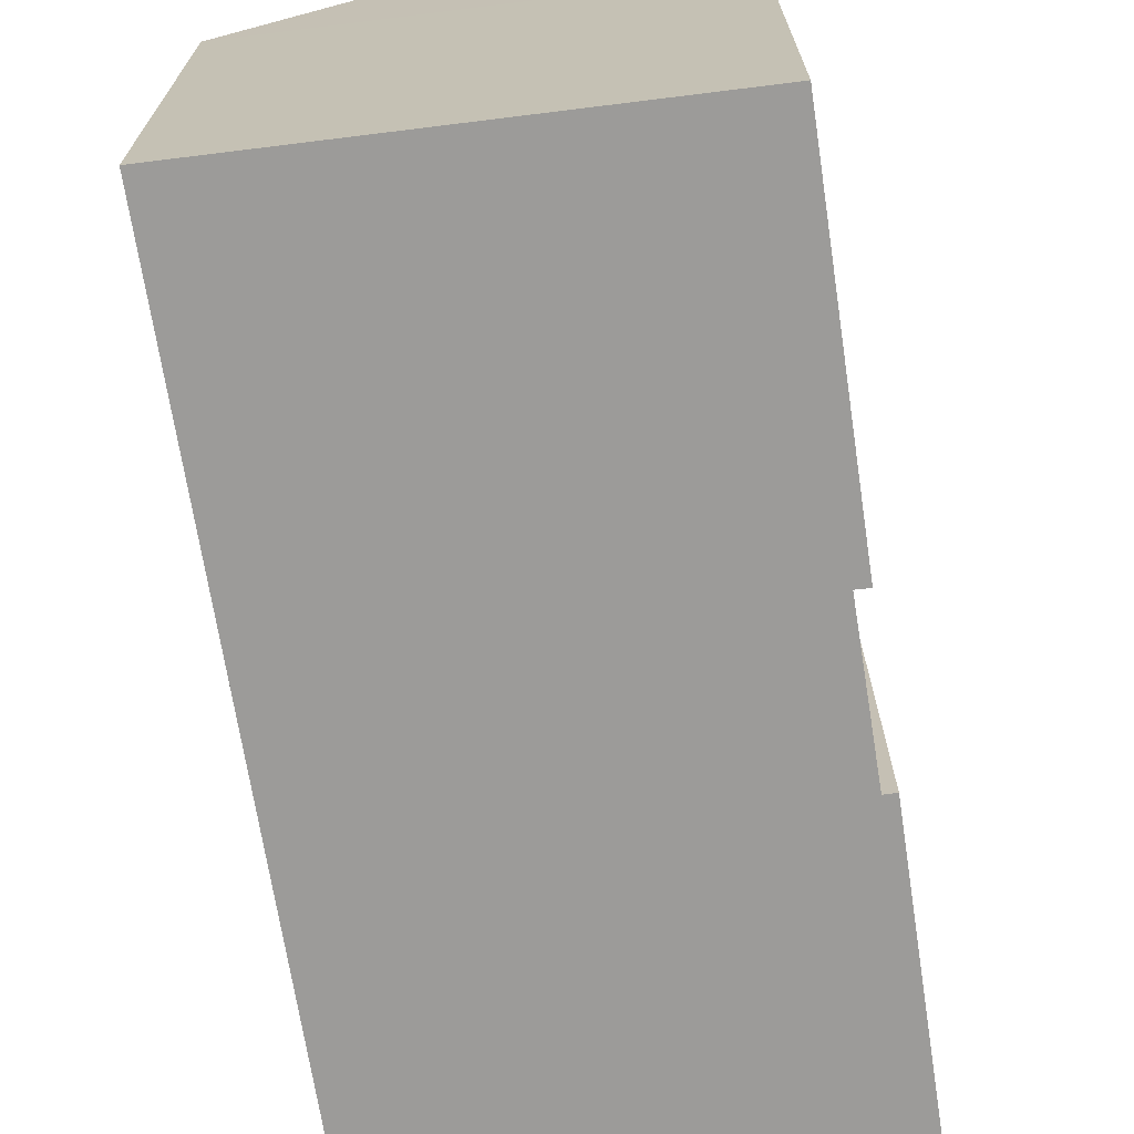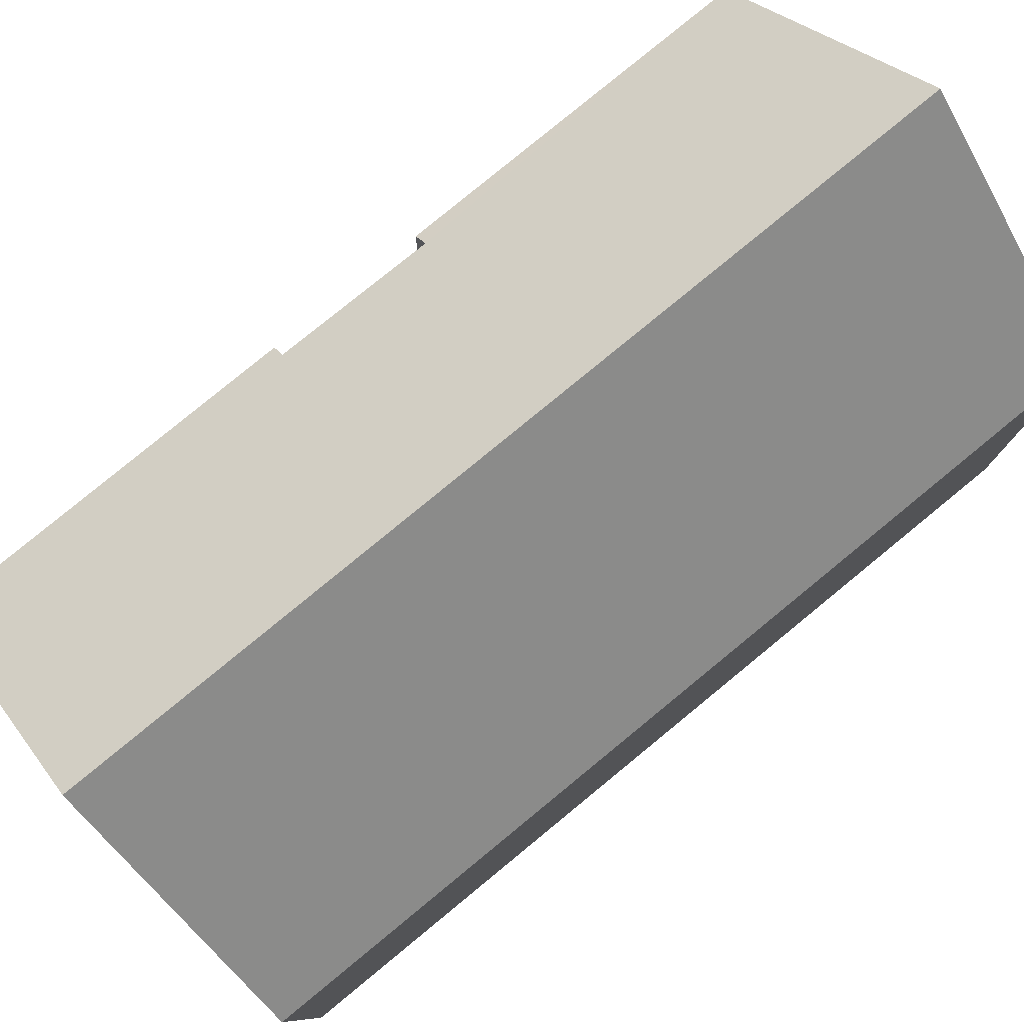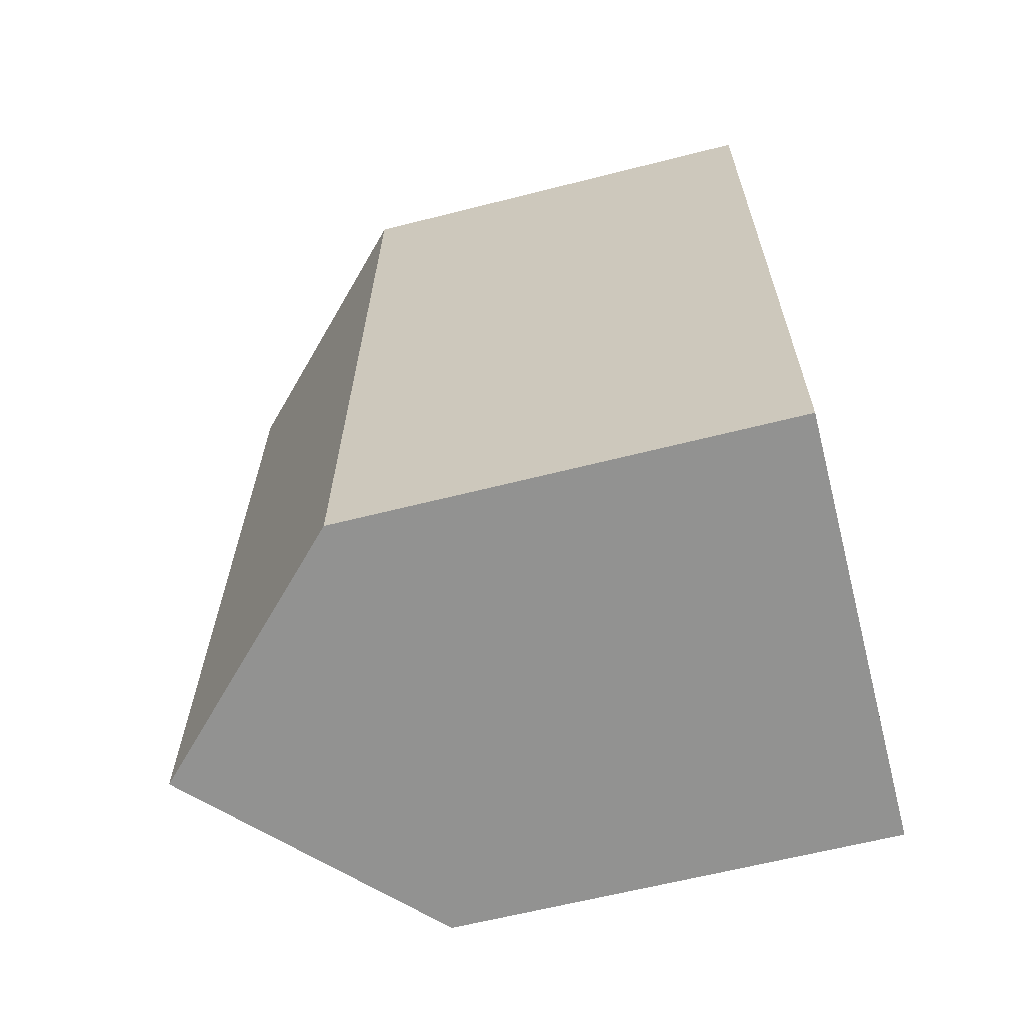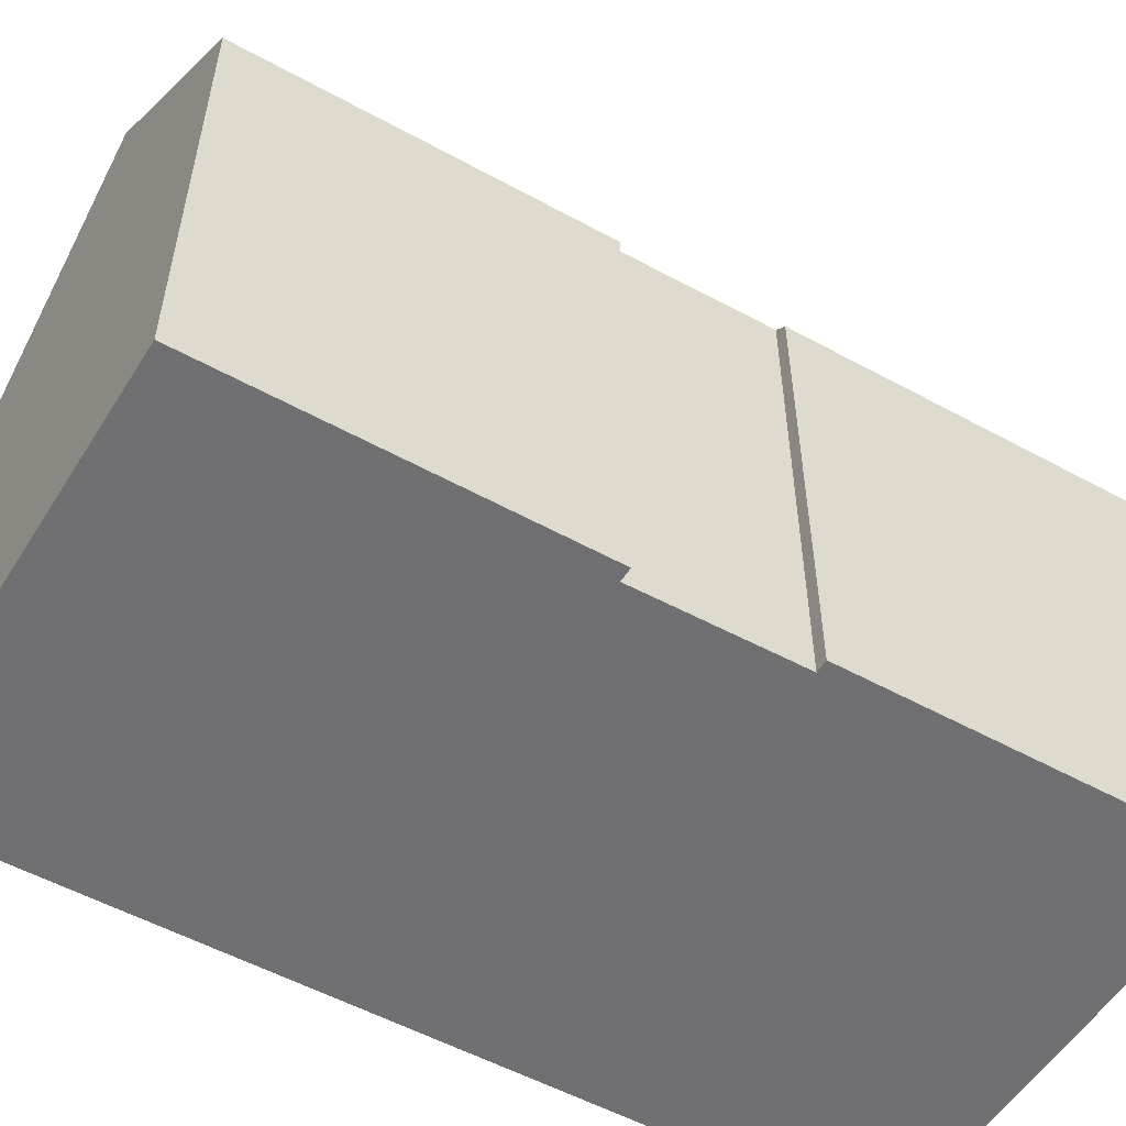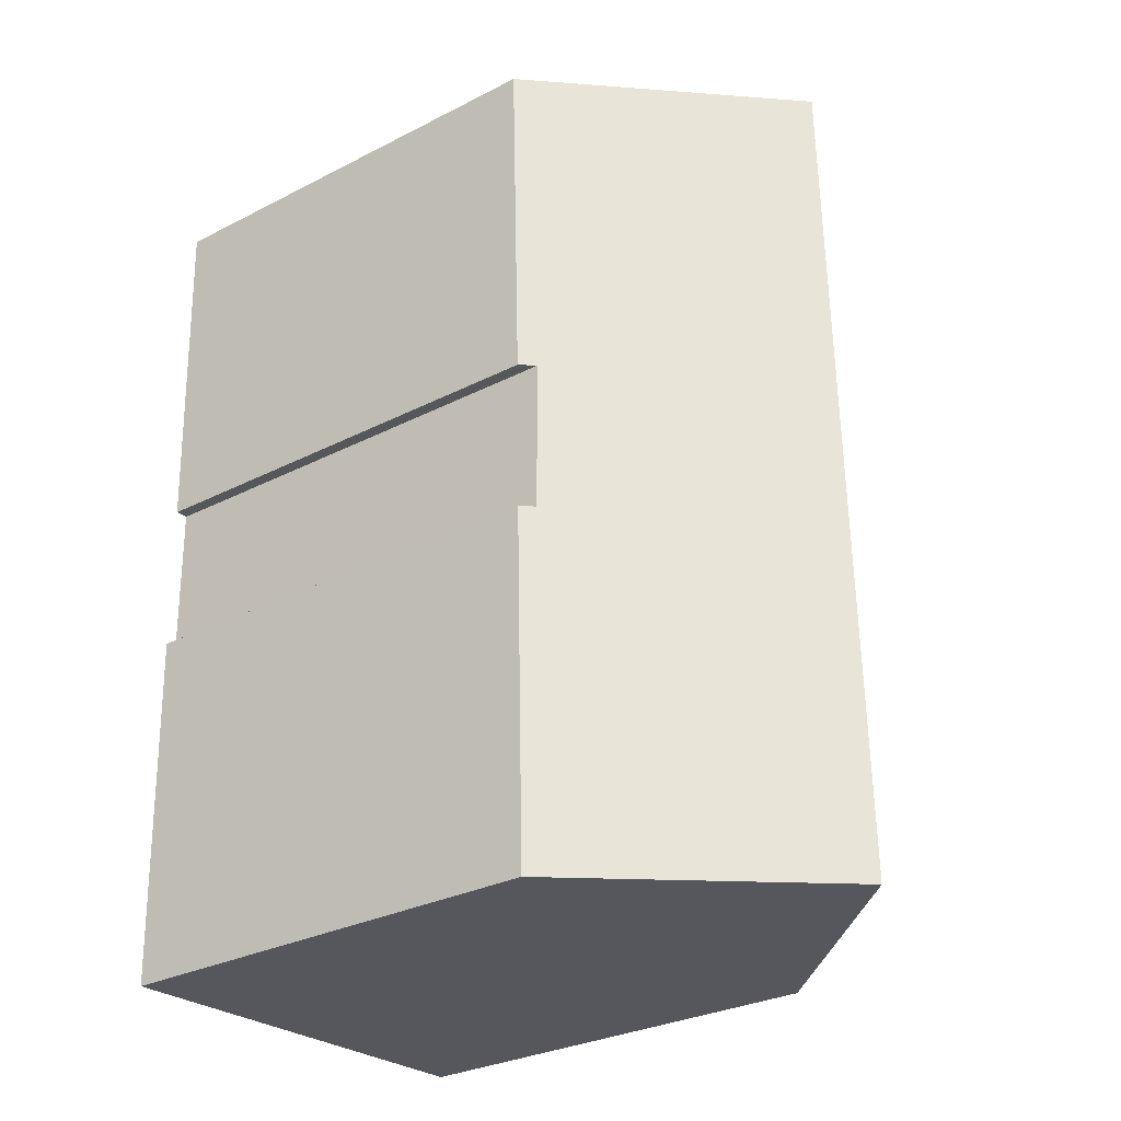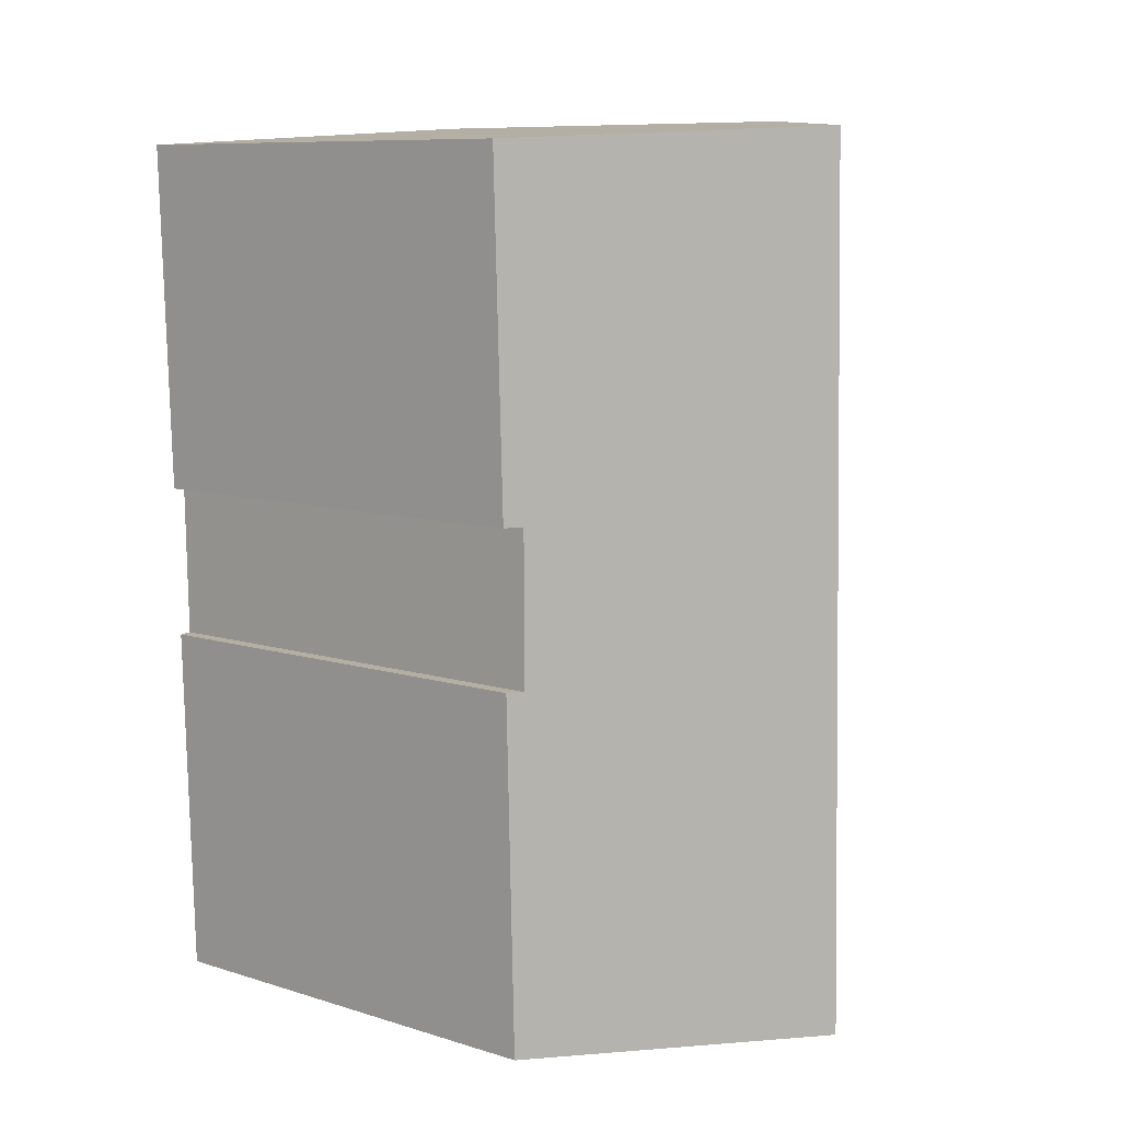
<metadata>
{"format":"obj","ext":"obj","renderer":"f3d","projection":"perspective","resolution":1024,"background":"white","views":[{"elev":-69.7,"azim":10.3,"up":"+Y"},{"elev":79.6,"azim":-127.9,"up":"+Y"},{"elev":-63.1,"azim":-75.6,"up":"+Z"},{"elev":-55.0,"azim":61.6,"up":"+Y"},{"elev":-30.3,"azim":126.5,"up":"+Z"},{"elev":9.2,"azim":129.2,"up":"+Z"}]}
</metadata>
<code>
v  5.251 15.77 -0.302
v  10.73 10.59 7.89
v  10.49 10.6 -0.604
v  10.44 10.88 7.905
v  5.801 15.77 20.1
v  10.5 10.91 11.56
v  11.07 10.57 19.81
v  10.82 10.6 11.54
v  0 10.59 6.482e-16
v  0.234 10.57 9.217
v  0.273 10.57 10.75
v  0.517 10.55 20.4
v  0 0 0
v  0.234 -5.644e-16 9.217
v  0.273 -6.582e-16 10.75
v  0.517 -1.249e-15 20.4
v  11.07 -1.213e-15 19.81
v  5.801 -1.231e-15 20.1
v  10.44 -4.84e-16 7.905
v  10.73 -4.831e-16 7.89
v  10.82 -7.065e-16 11.54
v  10.5 -7.08e-16 11.56
v  10.49 3.698e-17 -0.604
v  5.251 1.849e-17 -0.302
g defaultobject
f 1 2 3
f 2 1 4
f 4 1 5
f 4 5 6
f 6 5 7
f 7 8 6
f 9 5 1
f 5 9 10
f 5 10 11
f 5 11 12
f 13 10 9
f 10 13 11
f 11 13 14
f 11 14 12
f 12 14 15
f 12 15 16
f 12 7 5
f 7 12 16
f 7 16 17
f 17 16 18
f 19 2 4
f 2 19 20
f 7 21 8
f 21 7 17
f 22 4 6
f 4 22 19
f 2 23 3
f 23 2 20
f 8 22 6
f 22 8 21
f 3 9 1
f 9 3 13
f 13 3 24
f 24 3 23
f 17 22 21
f 22 17 14
f 14 17 15
f 15 17 18
f 15 18 16
f 20 24 23
f 24 20 13
f 13 20 19
f 13 19 14
f 14 19 22

</code>
